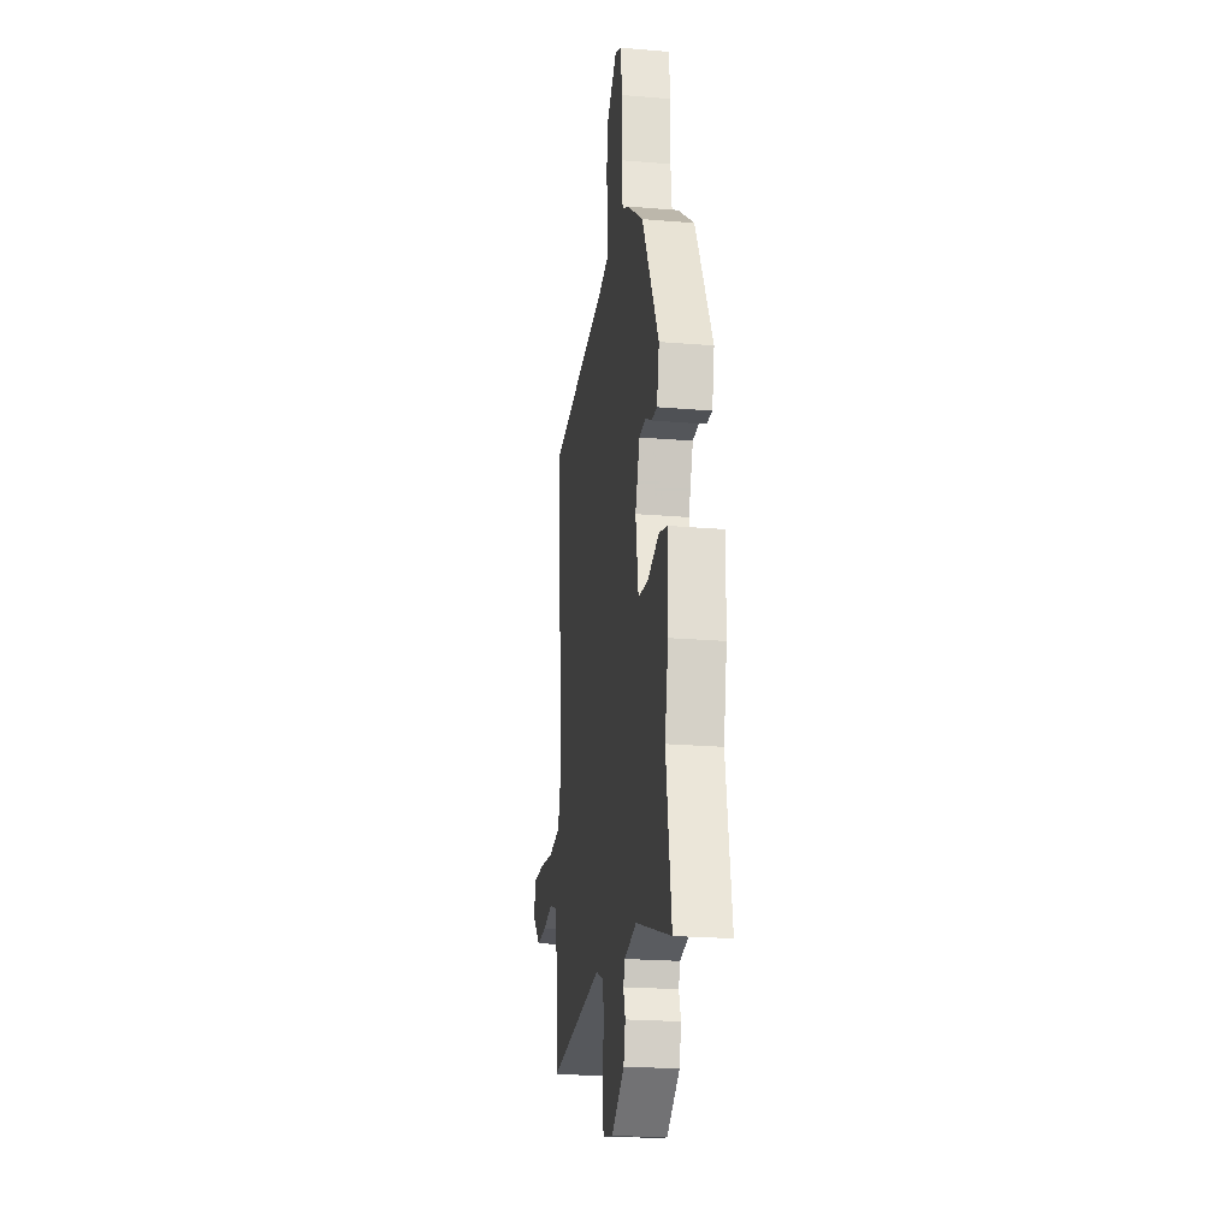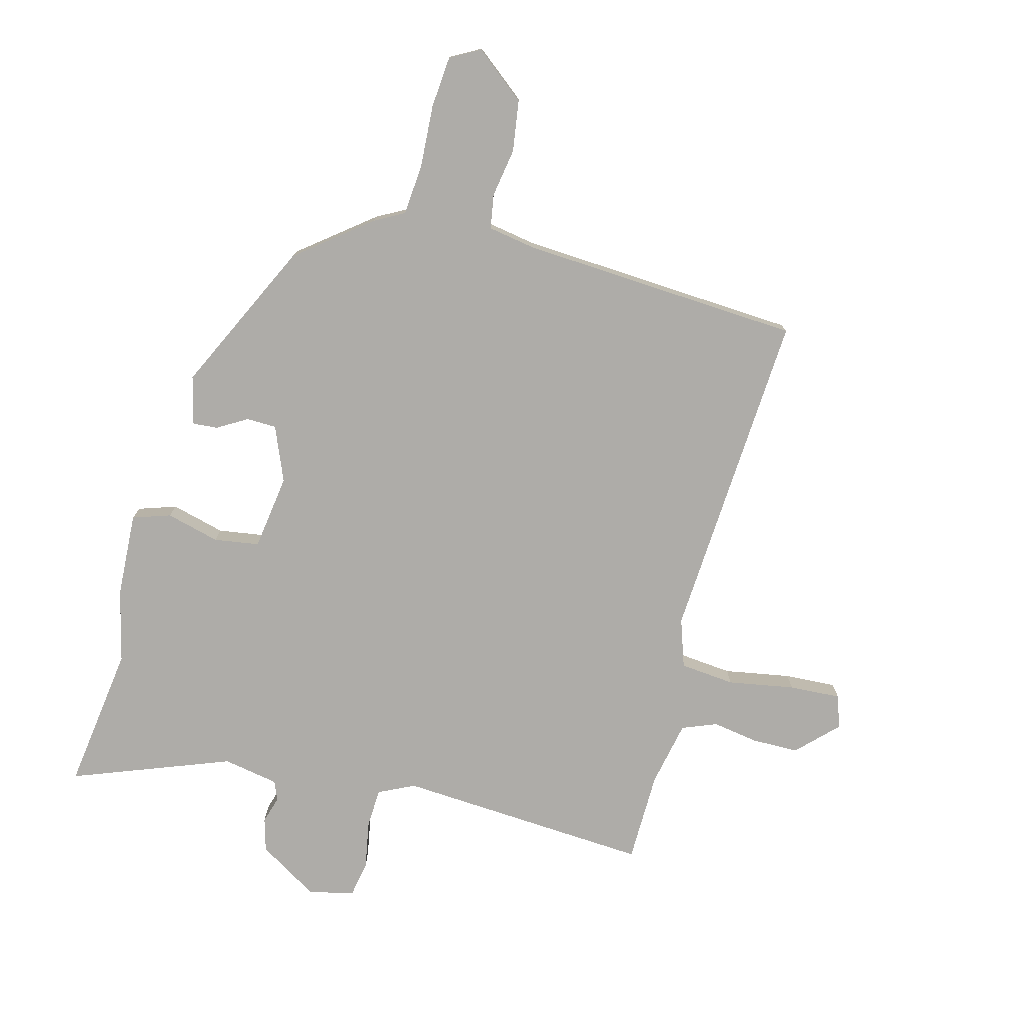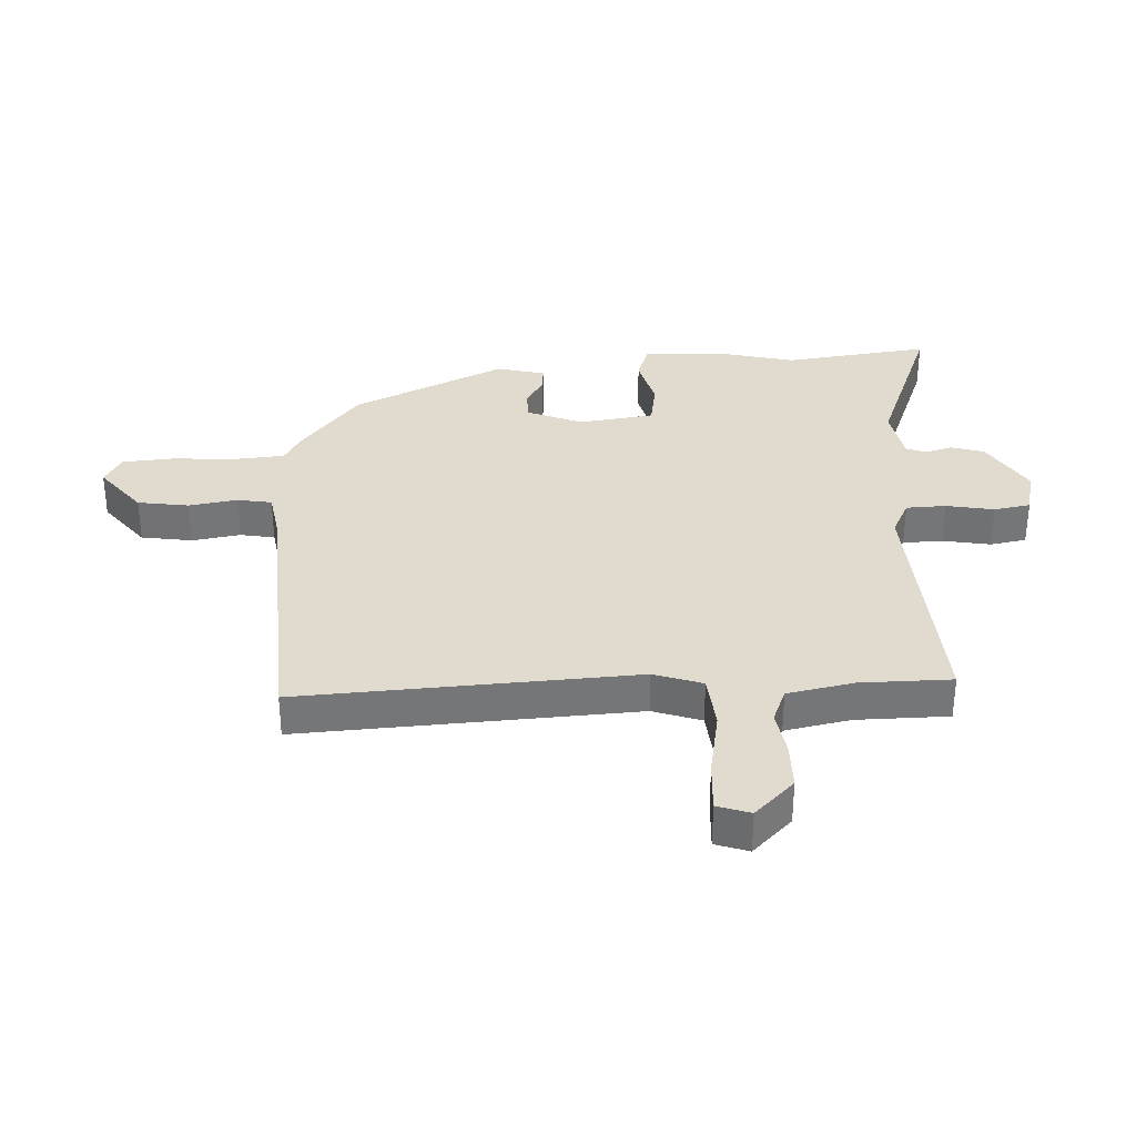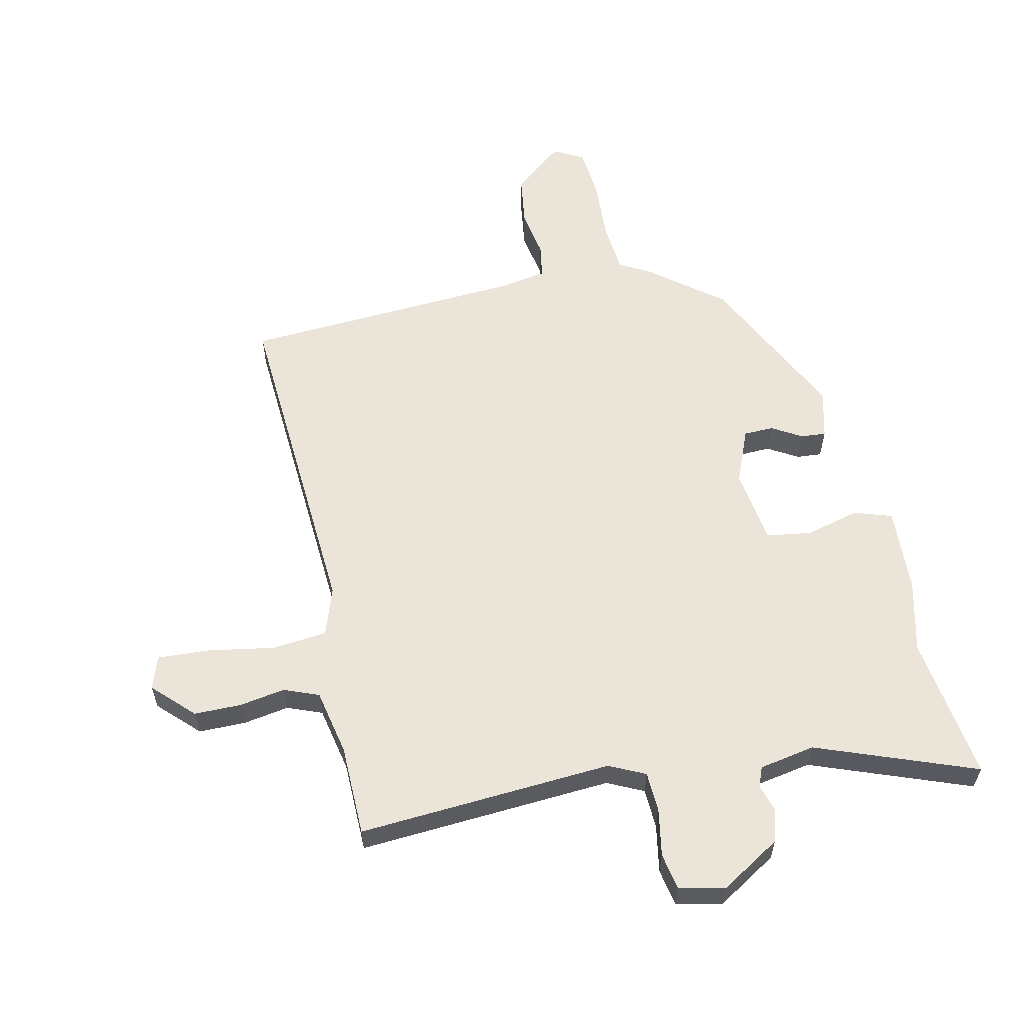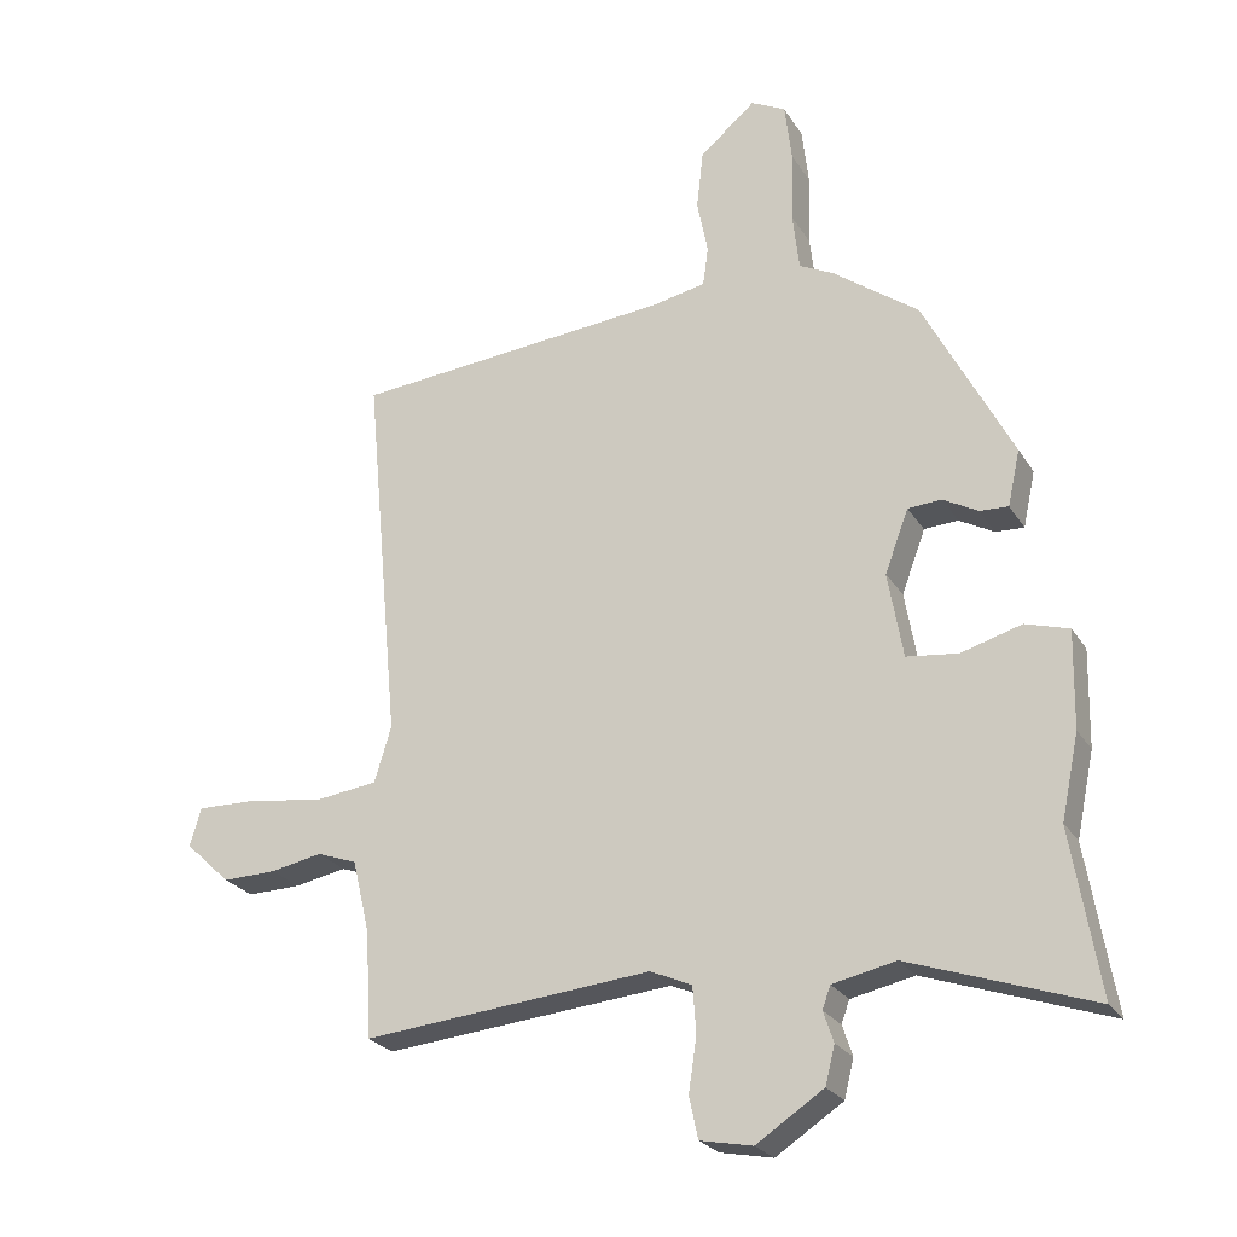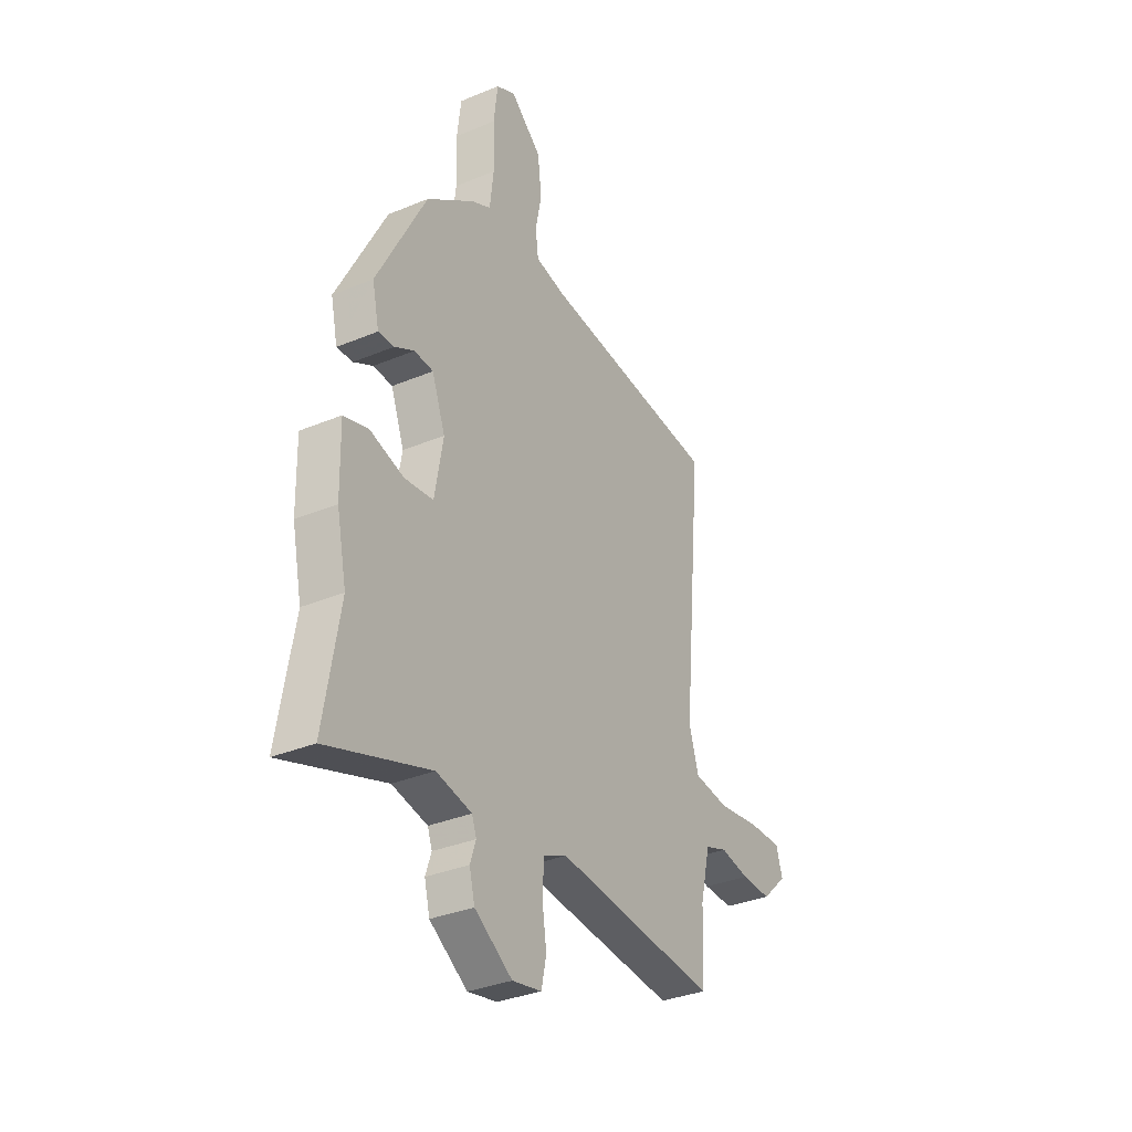
<metadata>
{"format":"obj","ext":"obj","renderer":"f3d","projection":"perspective","resolution":1024,"background":"white","views":[{"elev":-22.3,"azim":-98.3,"up":"+Z"},{"elev":-76.8,"azim":-13.0,"up":"+Y"},{"elev":33.6,"azim":89.3,"up":"+Y"},{"elev":58.8,"azim":169.3,"up":"+Y"},{"elev":-24.6,"azim":-155.4,"up":"+Z"},{"elev":-33.7,"azim":-60.4,"up":"+Z"}]}
</metadata>
<code>
v 0.38 0.07 0.511
v 0.557 0.07 0.495
v 0.505 0.07 -0.064
v 0.53 0.07 -0.146
v 0.622 0.07 -0.158
v 0.734 0.07 -0.142
v 0.821 0.07 -0.14
v 0.838 0.07 -0.196
v 0.771 0.07 -0.259
v 0.692 0.07 -0.257
v 0.616 0.07 -0.242
v 0.557 0.07 -0.263
v 0.531 0.07 -0.373
v 0.524 0.07 -0.526
v 0.098 0.07 -0.485
v 0.037 0.07 -0.512
v 0.032 0.07 -0.579
v 0.044 0.07 -0.659
v 0.031 0.07 -0.72
v -0.046 0.07 -0.735
v -0.145 0.07 -0.67
v -0.159 0.07 -0.614
v -0.144 0.07 -0.569
v -0.156 0.07 -0.536
v -0.249 0.07 -0.516
v -0.518 0.07 -0.608
v -0.477 0.07 -0.365
v -0.503 0.07 -0.242
v -0.506 0.07 -0.099
v -0.442 0.07 -0.08
v -0.353 0.07 -0.106
v -0.277 0.07 -0.097
v -0.255 0.07 0.029
v -0.29 0.07 0.122
v -0.34 0.07 0.125
v -0.391 0.07 0.097
v -0.433 0.07 0.095
v -0.451 0.07 0.177
v -0.321 0.07 0.428
v -0.195 0.07 0.521
v -0.145 0.07 0.546
v -0.135 0.07 0.631
v -0.138 0.07 0.737
v -0.128 0.07 0.823
v -0.077 0.07 0.849
v 0.005 0.07 0.779
v 0.015 0.07 0.693
v -0.001 0.07 0.612
v 0.007 0.07 0.554
v 0.086 0.07 0.538
v 0.38 0 0.511
v 0.557 0 0.495
v 0.505 0 -0.064
v 0.53 0 -0.146
v 0.622 0 -0.158
v 0.734 0 -0.142
v 0.821 0 -0.14
v 0.838 0 -0.196
v 0.771 0 -0.259
v 0.692 0 -0.257
v 0.616 0 -0.242
v 0.557 0 -0.263
v 0.531 0 -0.373
v 0.524 0 -0.526
v 0.098 0 -0.485
v 0.037 0 -0.512
v 0.032 0 -0.579
v 0.044 0 -0.659
v 0.031 0 -0.72
v -0.046 0 -0.735
v -0.145 0 -0.67
v -0.159 0 -0.614
v -0.144 0 -0.569
v -0.156 0 -0.536
v -0.249 0 -0.516
v -0.518 0 -0.608
v -0.477 0 -0.365
v -0.503 0 -0.242
v -0.506 0 -0.099
v -0.442 0 -0.08
v -0.353 0 -0.106
v -0.277 0 -0.097
v -0.255 0 0.029
v -0.29 0 0.122
v -0.34 0 0.125
v -0.391 0 0.097
v -0.433 0 0.095
v -0.451 0 0.177
v -0.321 0 0.428
v -0.195 0 0.521
v -0.145 0 0.546
v -0.135 0 0.631
v -0.138 0 0.737
v -0.128 0 0.823
v -0.077 0 0.849
v 0.005 0 0.779
v 0.015 0 0.693
v -0.001 0 0.612
v 0.007 0 0.554
v 0.086 0 0.538
f 46 47 48
f 45 46 48
f 44 45 48
f 43 44 48
f 42 43 48
f 41 42 48 49
f 41 49 50
f 40 41 50
f 39 40 50
f 38 39 50
f 37 38 50
f 36 37 50
f 35 36 50
f 29 30 31
f 28 29 31
f 27 28 31
f 27 31 32
f 26 27 32
f 25 26 32
f 24 25 32 33
f 21 22 23
f 20 21 23
f 19 20 23
f 18 19 23
f 17 18 23
f 23 24 33
f 17 23 33
f 16 17 33
f 13 14 15
f 12 13 15
f 16 33 34
f 15 16 34
f 12 15 34
f 9 10 11
f 8 9 11
f 7 8 11
f 6 7 11
f 5 6 11
f 4 5 11 12
f 1 2 3
f 50 1 3
f 4 12 34
f 3 4 34
f 50 3 34
f 34 35 50
f 98 97 96
f 98 96 95
f 98 95 94
f 98 94 93
f 98 93 92
f 99 98 92 91
f 100 99 91
f 100 91 90
f 100 90 89
f 100 89 88
f 100 88 87
f 100 87 86
f 100 86 85
f 81 80 79
f 81 79 78
f 81 78 77
f 82 81 77
f 82 77 76
f 82 76 75
f 83 82 75 74
f 73 72 71
f 73 71 70
f 73 70 69
f 73 69 68
f 73 68 67
f 83 74 73
f 83 73 67
f 83 67 66
f 65 64 63
f 65 63 62
f 84 83 66
f 84 66 65
f 84 65 62
f 61 60 59
f 61 59 58
f 61 58 57
f 61 57 56
f 61 56 55
f 62 61 55 54
f 53 52 51
f 53 51 100
f 84 62 54
f 84 54 53
f 84 53 100
f 100 85 84
f 1 51 52 2
f 2 52 53 3
f 3 53 54 4
f 4 54 55 5
f 5 55 56 6
f 6 56 57 7
f 7 57 58 8
f 8 58 59 9
f 9 59 60 10
f 10 60 61 11
f 11 61 62 12
f 12 62 63 13
f 13 63 64 14
f 14 64 65 15
f 15 65 66 16
f 16 66 67 17
f 17 67 68 18
f 18 68 69 19
f 19 69 70 20
f 20 70 71 21
f 21 71 72 22
f 22 72 73 23
f 23 73 74 24
f 24 74 75 25
f 25 75 76 26
f 26 76 77 27
f 27 77 78 28
f 28 78 79 29
f 29 79 80 30
f 30 80 81 31
f 31 81 82 32
f 32 82 83 33
f 33 83 84 34
f 34 84 85 35
f 35 85 86 36
f 36 86 87 37
f 37 87 88 38
f 38 88 89 39
f 39 89 90 40
f 40 90 91 41
f 41 91 92 42
f 42 92 93 43
f 43 93 94 44
f 44 94 95 45
f 45 95 96 46
f 46 96 97 47
f 47 97 98 48
f 48 98 99 49
f 49 99 100 50
f 50 100 51 1

</code>
